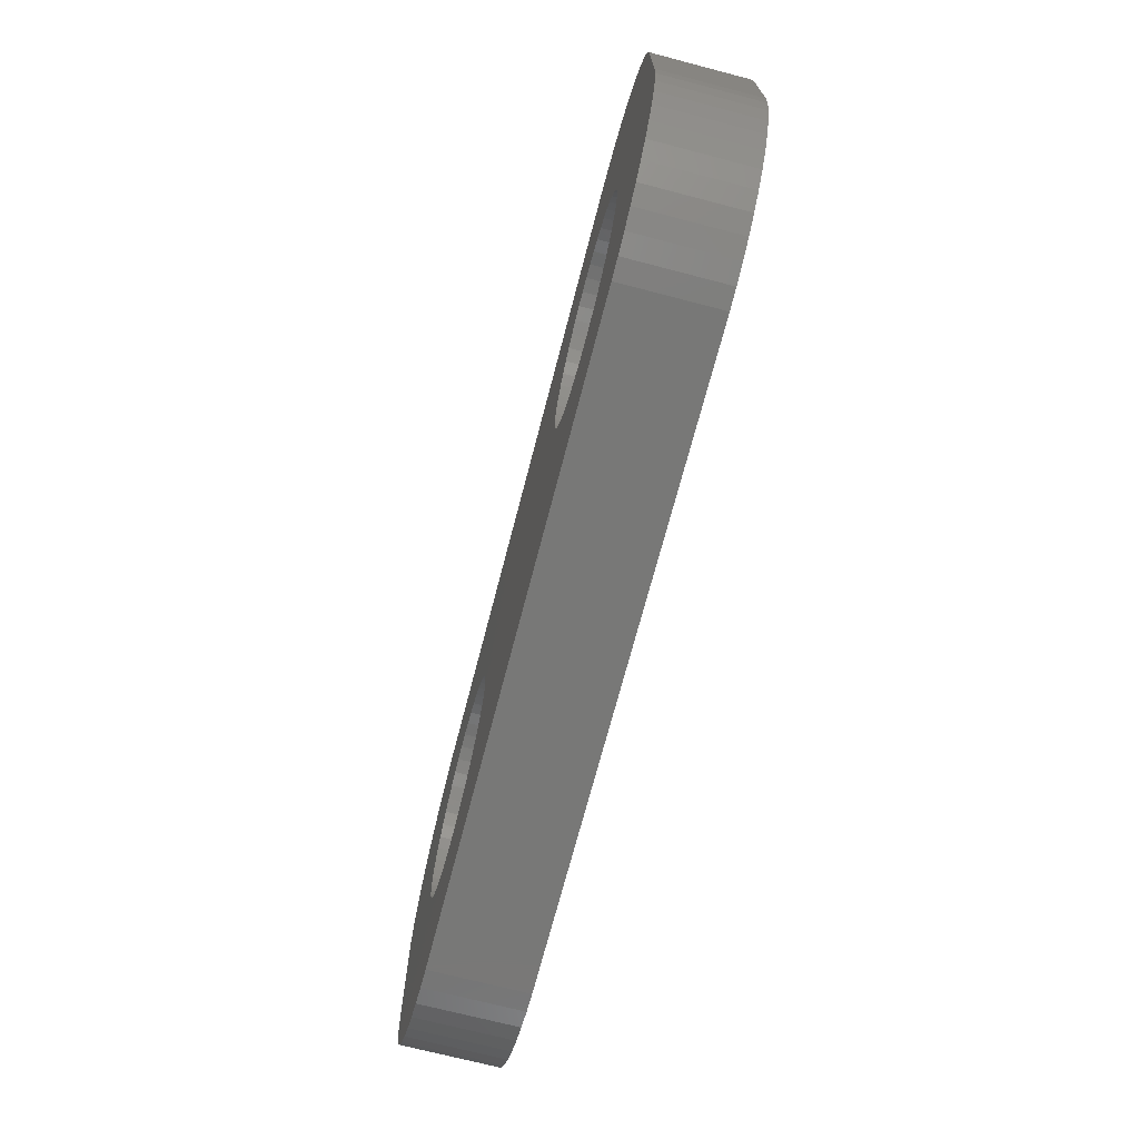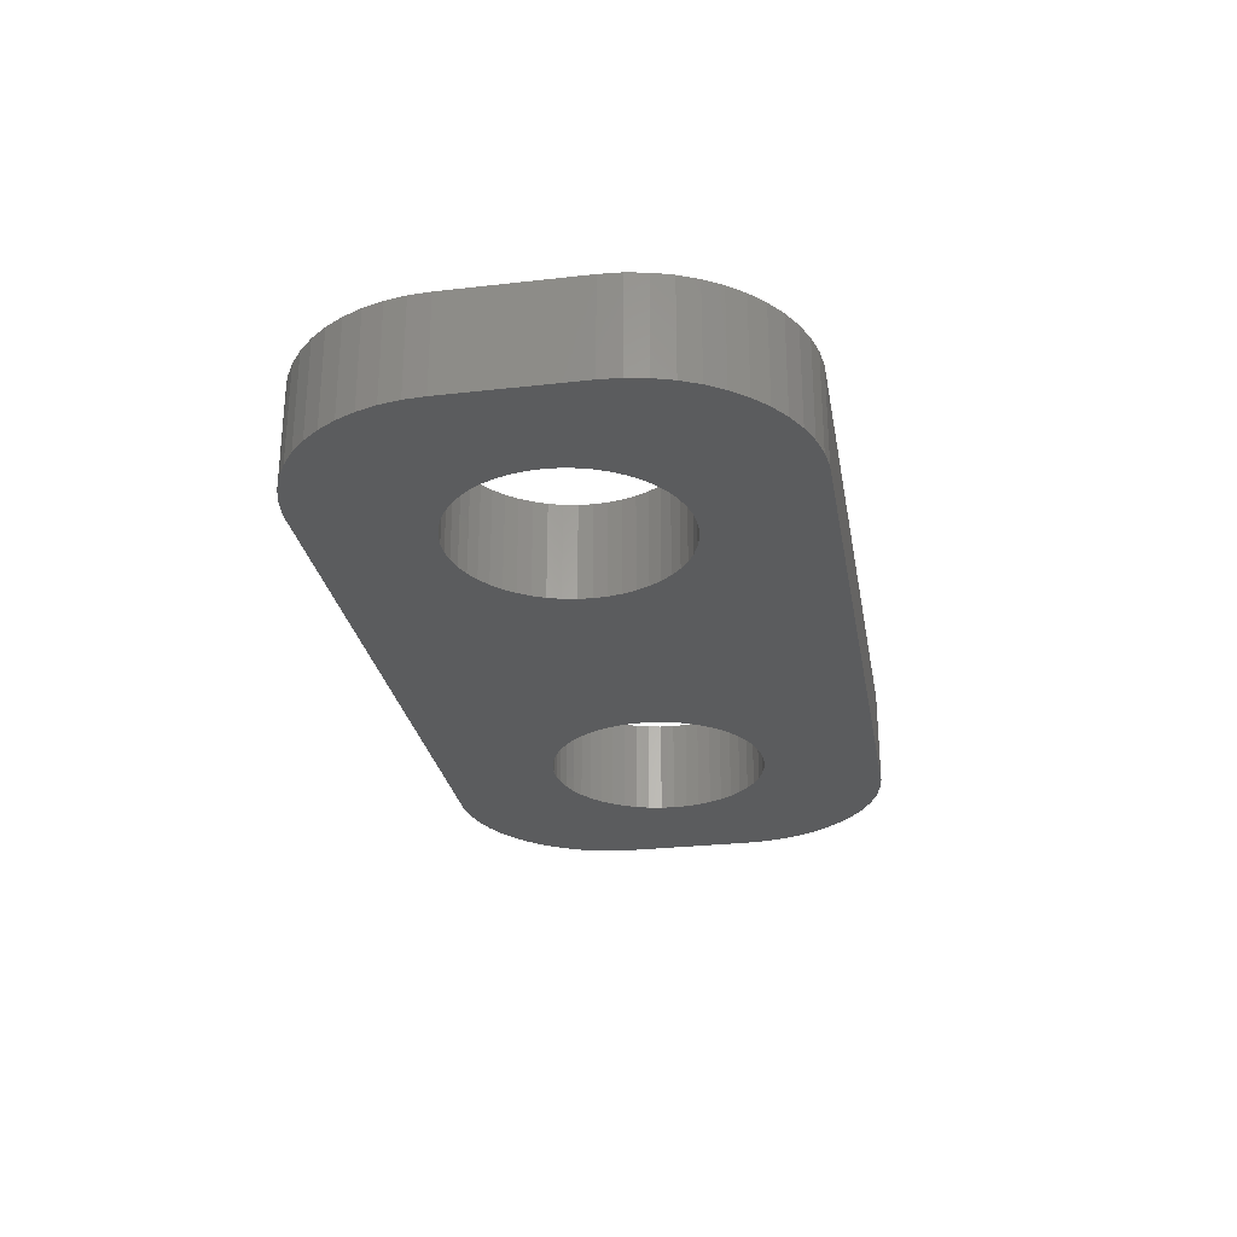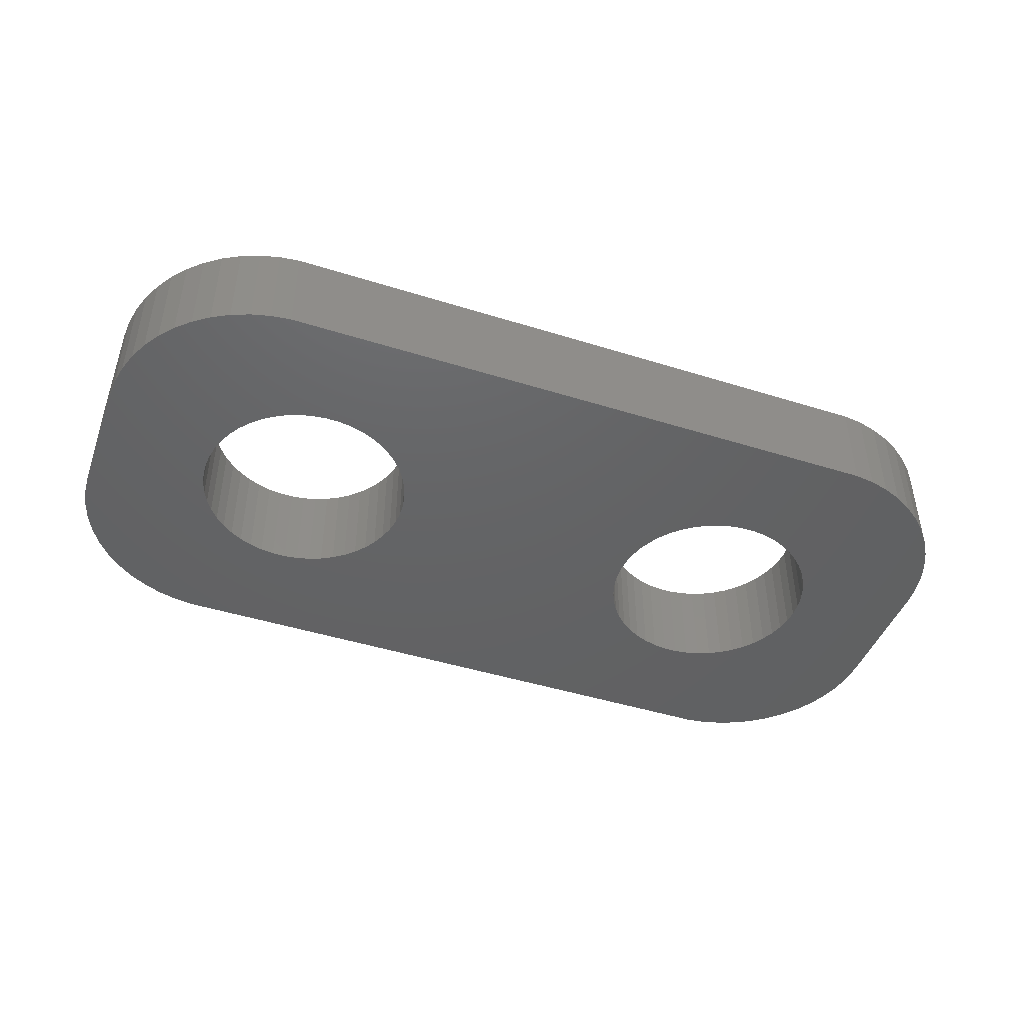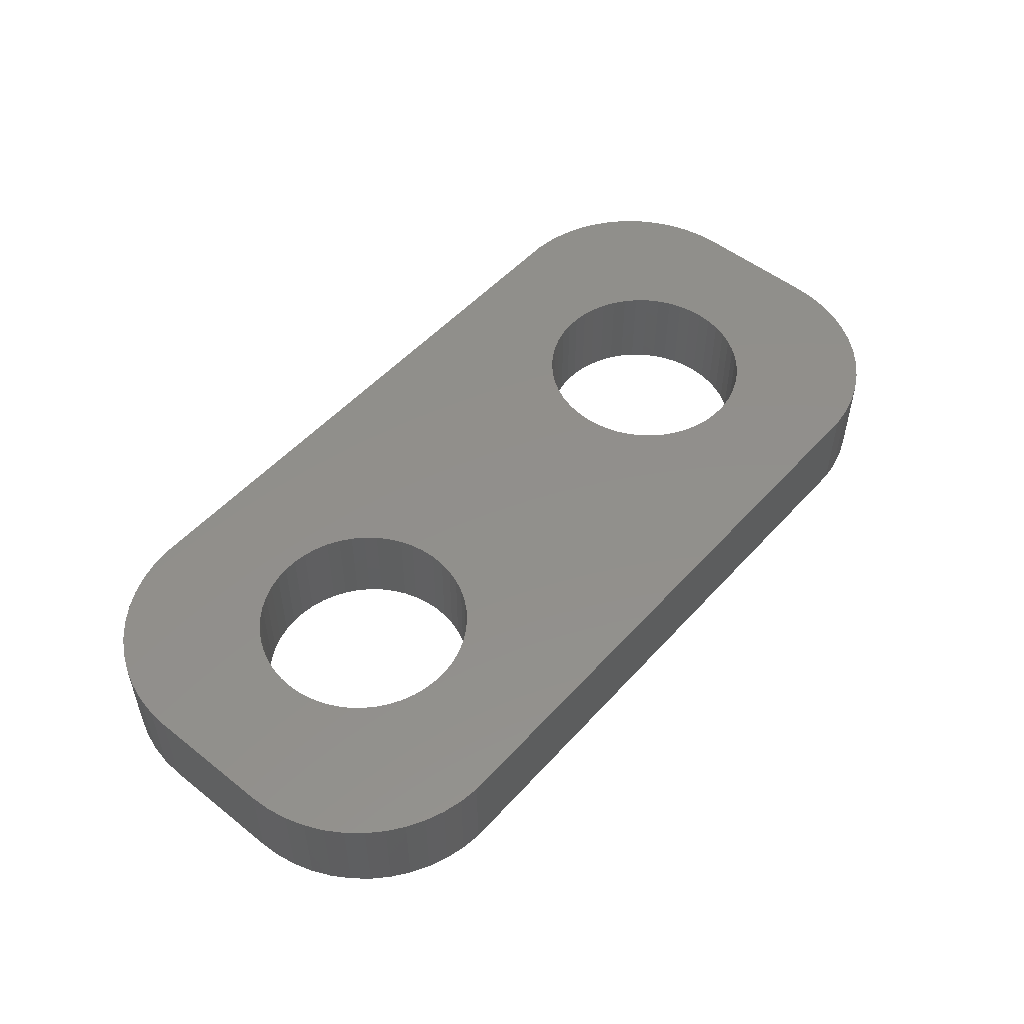
<metadata>
{"format":"stl","ext":"stl","renderer":"f3d","projection":"perspective","resolution":1024,"background":"white","views":[{"elev":-70.8,"azim":75.4,"up":"+Y"},{"elev":-27.8,"azim":99.9,"up":"+Z"},{"elev":-45.0,"azim":-20.0,"up":"+Z"},{"elev":51.7,"azim":-49.4,"up":"+Z"}]}
</metadata>
<code>
# stl→obj: 304 verts, 612 faces
v -2.05 0 0
v -2.063 0.2131 1.5
v -2.063 0.2131 0
v -2.05 0 1.5
v -5.45 0 1.5
v -5.437 0.2131 0
v -5.437 0.2131 1.5
v -5.45 0 0
v -3.857 1.697 0
v -3.643 1.697 1.5
v -3.857 1.697 1.5
v -3.643 1.697 0
v -3.643 -1.697 0
v -3.857 -1.697 1.5
v -3.643 -1.697 1.5
v -3.857 -1.697 0
v -2.666 1.31 0
v -2.511 1.164 1.5
v -2.666 1.31 1.5
v -2.511 1.164 0
v -4.989 1.164 0
v -4.834 1.31 1.5
v -4.989 1.164 1.5
v -4.834 1.31 0
v -4.474 1.538 0
v -4.275 1.617 1.5
v -4.474 1.538 1.5
v -4.275 1.617 0
v -2.169 0.6258 0
v -2.26 0.819 1.5
v -2.26 0.819 0
v -2.169 0.6258 1.5
v -3.225 1.617 0
v -3.026 1.538 1.5
v -3.225 1.617 1.5
v -3.026 1.538 0
v -2.839 1.435 0
v -2.839 1.435 1.5
v -5.331 0.6258 1.5
v -5.24 0.819 0
v -5.24 0.819 1.5
v -5.331 0.6258 0
v -5.125 0.9992 0
v -5.125 0.9992 1.5
v -4.661 1.435 0
v -4.661 1.435 1.5
v -4.069 1.67 1.5
v -4.069 1.67 0
v -3.431 -1.67 0
v -3.431 -1.67 1.5
v -2.103 0.4228 0
v -2.103 0.4228 1.5
v -2.375 0.9992 0
v -2.375 0.9992 1.5
v -3.431 1.67 0
v -3.431 1.67 1.5
v -5.397 0.4228 0
v -5.397 0.4228 1.5
v -2.063 -0.2131 0
v -2.063 -0.2131 1.5
v -4.275 -1.617 0
v -4.474 -1.538 1.5
v -4.275 -1.617 1.5
v -4.474 -1.538 0
v -5.24 -0.819 1.5
v -5.331 -0.6258 0
v -5.331 -0.6258 1.5
v -5.24 -0.819 0
v -2.839 -1.435 0
v -3.026 -1.538 1.5
v -2.839 -1.435 1.5
v -3.026 -1.538 0
v -3.225 -1.617 1.5
v -3.225 -1.617 0
v -2.511 -1.164 0
v -2.666 -1.31 1.5
v -2.511 -1.164 1.5
v -2.666 -1.31 0
v -2.26 -0.819 0
v -2.169 -0.6258 1.5
v -2.169 -0.6258 0
v -2.26 -0.819 1.5
v -5.437 -0.2131 1.5
v -5.437 -0.2131 0
v -5.397 -0.4228 1.5
v -5.397 -0.4228 0
v -2.103 -0.4228 1.5
v -2.103 -0.4228 0
v -4.069 -1.67 1.5
v -4.069 -1.67 0
v -4.661 -1.435 1.5
v -4.661 -1.435 0
v -4.989 -1.164 1.5
v -5.125 -0.9992 0
v -5.125 -0.9992 1.5
v -4.989 -1.164 0
v -2.375 -0.9992 0
v -2.375 -0.9992 1.5
v -4.834 -1.31 0
v -4.834 -1.31 1.5
v 5.45 0 0
v 5.437 0.2131 1.5
v 5.437 0.2131 0
v 5.45 0 1.5
v 2.05 0 1.5
v 2.063 0.2131 0
v 2.063 0.2131 1.5
v 2.05 0 0
v 3.643 1.697 0
v 3.857 1.697 1.5
v 3.643 1.697 1.5
v 3.857 1.697 0
v 4.989 -1.164 0
v 5.125 -0.9992 1.5
v 5.125 -0.9992 0
v 4.989 -1.164 1.5
v 4.834 1.31 0
v 4.989 1.164 1.5
v 4.834 1.31 1.5
v 4.989 1.164 0
v 2.511 1.164 0
v 2.666 1.31 1.5
v 2.511 1.164 1.5
v 2.666 1.31 0
v 3.026 1.538 0
v 3.225 1.617 1.5
v 3.026 1.538 1.5
v 3.225 1.617 0
v 5.331 0.6258 0
v 5.24 0.819 1.5
v 5.24 0.819 0
v 5.331 0.6258 1.5
v 4.275 1.617 0
v 4.474 1.538 1.5
v 4.275 1.617 1.5
v 4.474 1.538 0
v 4.661 1.435 0
v 4.661 1.435 1.5
v 2.169 0.6258 1.5
v 2.26 0.819 0
v 2.26 0.819 1.5
v 2.169 0.6258 0
v 2.375 0.9992 0
v 2.375 0.9992 1.5
v 2.103 0.4228 0
v 2.103 0.4228 1.5
v 2.839 1.435 0
v 2.839 1.435 1.5
v 3.431 1.67 0
v 3.431 1.67 1.5
v 3.431 -1.67 0
v 3.225 -1.617 1.5
v 3.431 -1.67 1.5
v 3.225 -1.617 0
v 4.069 -1.67 0
v 3.857 -1.697 1.5
v 4.069 -1.67 1.5
v 3.857 -1.697 0
v 5.397 0.4228 0
v 5.397 0.4228 1.5
v 5.125 0.9992 0
v 5.125 0.9992 1.5
v 4.069 1.67 0
v 4.069 1.67 1.5
v 2.26 -0.819 1.5
v 2.169 -0.6258 0
v 2.169 -0.6258 1.5
v 2.26 -0.819 0
v 2.063 -0.2131 1.5
v 2.063 -0.2131 0
v 2.103 -0.4228 0
v 2.103 -0.4228 1.5
v 4.661 -1.435 0
v 4.474 -1.538 1.5
v 4.661 -1.435 1.5
v 4.474 -1.538 0
v 4.275 -1.617 1.5
v 4.275 -1.617 0
v 5.24 -0.819 0
v 5.331 -0.6258 1.5
v 5.331 -0.6258 0
v 5.24 -0.819 1.5
v 3.643 -1.697 1.5
v 3.643 -1.697 0
v 3.026 -1.538 1.5
v 3.026 -1.538 0
v 4.834 -1.31 0
v 4.834 -1.31 1.5
v 5.397 -0.4228 1.5
v 5.397 -0.4228 0
v 5.437 -0.2131 1.5
v 5.437 -0.2131 0
v 2.839 -1.435 1.5
v 2.839 -1.435 0
v 2.511 -1.164 1.5
v 2.375 -0.9992 0
v 2.375 -0.9992 1.5
v 2.511 -1.164 0
v 2.666 -1.31 0
v 2.666 -1.31 1.5
v -7.25 -1 0
v -7.25 1 1.5
v -7.25 1 0
v -7.25 -1 1.5
v -7.23 -1.313 0
v -7.23 -1.313 1.5
v -6.572 -2.711 0
v -6.773 -2.469 1.5
v -6.773 -2.469 0
v -6.572 -2.711 1.5
v -7.23 1.313 1.5
v -7.23 1.313 0
v 7.25 1 1.5
v 7.23 1.313 1.5
v 7.25 -1 1.5
v 7.171 1.622 1.5
v 7.074 1.92 1.5
v 6.941 2.204 1.5
v 6.773 2.469 1.5
v 7.23 -1.313 1.5
v 6.572 2.711 1.5
v 6.344 2.926 1.5
v 7.171 -1.622 1.5
v 6.09 3.111 1.5
v 7.074 -1.92 1.5
v 5.814 3.262 1.5
v 5.523 3.378 1.5
v 6.941 -2.204 1.5
v 6.773 -2.469 1.5
v 5.218 3.456 1.5
v 4.907 3.495 1.5
v -4.907 3.495 1.5
v -5.218 3.456 1.5
v -5.523 3.378 1.5
v -5.814 3.262 1.5
v -6.09 3.111 1.5
v -6.344 2.926 1.5
v -6.572 2.711 1.5
v -6.773 2.469 1.5
v 6.572 -2.711 1.5
v 6.344 -2.926 1.5
v 6.09 -3.111 1.5
v 5.814 -3.262 1.5
v 5.523 -3.378 1.5
v 5.218 -3.456 1.5
v 4.907 -3.495 1.5
v -4.907 -3.495 1.5
v -5.218 -3.456 1.5
v -5.814 -3.262 1.5
v -6.344 -2.926 1.5
v -7.074 -1.92 1.5
v -5.523 -3.378 1.5
v -6.941 2.204 1.5
v -7.074 1.92 1.5
v -7.171 1.622 1.5
v -6.09 -3.111 1.5
v -6.941 -2.204 1.5
v -7.171 -1.622 1.5
v 6.09 -3.111 0
v 6.344 -2.926 0
v 4.907 3.495 0
v -4.907 3.495 0
v -6.941 2.204 0
v -6.773 2.469 0
v -5.218 -3.456 0
v -4.907 -3.495 0
v 7.171 -1.622 0
v 7.074 -1.92 0
v 5.218 3.456 0
v 7.23 1.313 0
v 7.25 1 0
v -5.814 3.262 0
v -6.09 3.111 0
v 7.25 -1 0
v 7.23 -1.313 0
v 6.941 -2.204 0
v 6.773 -2.469 0
v 6.572 -2.711 0
v 7.171 1.622 0
v 7.074 1.92 0
v 5.814 -3.262 0
v 5.523 -3.378 0
v 6.941 2.204 0
v 6.773 2.469 0
v 5.218 -3.456 0
v 4.907 -3.495 0
v -5.523 -3.378 0
v -5.814 -3.262 0
v -6.09 -3.111 0
v -6.344 -2.926 0
v 6.572 2.711 0
v 6.344 2.926 0
v 6.09 3.111 0
v 5.814 3.262 0
v 5.523 3.378 0
v -5.218 3.456 0
v -6.344 2.926 0
v -7.074 1.92 0
v -5.523 3.378 0
v -6.941 -2.204 0
v -7.074 -1.92 0
v -7.171 -1.622 0
v -6.572 2.711 0
v -7.171 1.622 0
f 1 2 3
f 2 1 4
f 5 6 7
f 6 5 8
f 9 10 11
f 10 9 12
f 13 14 15
f 14 13 16
f 17 18 19
f 18 17 20
f 21 22 23
f 22 21 24
f 25 26 27
f 26 25 28
f 29 30 31
f 30 29 32
f 33 34 35
f 34 33 36
f 37 19 38
f 19 37 17
f 39 40 41
f 40 39 42
f 41 43 44
f 43 41 40
f 45 27 46
f 27 45 25
f 28 47 26
f 47 28 48
f 49 15 50
f 15 49 13
f 51 32 29
f 32 51 52
f 3 52 51
f 52 3 2
f 53 18 20
f 18 53 54
f 31 54 53
f 54 31 30
f 55 35 56
f 35 55 33
f 12 56 10
f 56 12 55
f 7 57 58
f 57 7 6
f 48 11 47
f 11 48 9
f 59 4 1
f 4 59 60
f 61 62 63
f 62 61 64
f 65 66 67
f 66 65 68
f 69 70 71
f 70 69 72
f 72 73 70
f 73 72 74
f 75 76 77
f 76 75 78
f 79 80 81
f 80 79 82
f 36 38 34
f 38 36 37
f 44 21 23
f 21 44 43
f 58 42 39
f 42 58 57
f 24 46 22
f 46 24 45
f 83 8 5
f 8 83 84
f 85 84 83
f 84 85 86
f 67 86 85
f 86 67 66
f 74 50 73
f 50 74 49
f 78 71 76
f 71 78 69
f 81 87 88
f 87 81 80
f 88 60 59
f 60 88 87
f 16 89 14
f 89 16 90
f 64 91 62
f 91 64 92
f 90 63 89
f 63 90 61
f 93 94 95
f 94 93 96
f 95 68 65
f 68 95 94
f 97 82 79
f 82 97 98
f 75 98 97
f 98 75 77
f 99 93 100
f 93 99 96
f 92 100 91
f 100 92 99
f 101 102 103
f 102 101 104
f 105 106 107
f 106 105 108
f 109 110 111
f 110 109 112
f 113 114 115
f 114 113 116
f 117 118 119
f 118 117 120
f 121 122 123
f 122 121 124
f 125 126 127
f 126 125 128
f 129 130 131
f 130 129 132
f 133 134 135
f 134 133 136
f 137 119 138
f 119 137 117
f 139 140 141
f 140 139 142
f 141 143 144
f 143 141 140
f 107 145 146
f 145 107 106
f 147 127 148
f 127 147 125
f 149 111 150
f 111 149 109
f 151 152 153
f 152 151 154
f 155 156 157
f 156 155 158
f 159 132 129
f 132 159 160
f 103 160 159
f 160 103 102
f 161 118 120
f 118 161 162
f 131 162 161
f 162 131 130
f 163 135 164
f 135 163 133
f 112 164 110
f 164 112 163
f 136 138 134
f 138 136 137
f 144 121 123
f 121 144 143
f 146 142 139
f 142 146 145
f 124 148 122
f 148 124 147
f 128 150 126
f 150 128 149
f 165 166 167
f 166 165 168
f 169 108 105
f 108 169 170
f 167 171 172
f 171 167 166
f 173 174 175
f 174 173 176
f 176 177 174
f 177 176 178
f 178 157 177
f 157 178 155
f 179 180 181
f 180 179 182
f 115 182 179
f 182 115 114
f 158 183 156
f 183 158 184
f 154 185 152
f 185 154 186
f 172 170 169
f 170 172 171
f 187 175 188
f 175 187 173
f 181 189 190
f 189 181 180
f 190 191 192
f 191 190 189
f 192 104 101
f 104 192 191
f 184 153 183
f 153 184 151
f 186 193 185
f 193 186 194
f 195 196 197
f 196 195 198
f 197 168 165
f 168 197 196
f 113 188 116
f 188 113 187
f 199 195 200
f 195 199 198
f 194 200 193
f 200 194 199
f 201 202 203
f 202 201 204
f 205 204 201
f 204 205 206
f 207 208 209
f 208 207 210
f 203 211 212
f 211 203 202
f 132 213 214
f 213 104 215
f 130 214 216
f 191 215 104
f 130 216 217
f 189 215 191
f 162 217 218
f 180 215 189
f 162 218 219
f 215 180 220
f 118 219 221
f 182 220 180
f 118 221 222
f 220 182 223
f 119 222 224
f 223 182 225
f 119 224 226
f 114 225 182
f 138 226 227
f 225 114 228
f 228 114 229
f 213 102 104
f 213 160 102
f 213 132 160
f 214 130 132
f 138 227 230
f 217 162 130
f 219 118 162
f 134 230 231
f 222 119 118
f 226 138 119
f 230 134 138
f 231 135 134
f 231 164 135
f 231 110 164
f 231 111 110
f 231 150 111
f 231 126 150
f 231 127 126
f 231 148 127
f 38 148 231
f 148 38 122
f 107 4 105
f 2 107 146
f 52 146 139
f 32 139 141
f 30 141 144
f 54 144 123
f 19 122 38
f 107 2 4
f 146 52 2
f 139 32 52
f 141 30 32
f 144 54 30
f 123 18 54
f 123 19 18
f 122 19 123
f 232 38 231
f 38 232 34
f 34 232 35
f 35 232 56
f 56 232 10
f 10 232 11
f 11 232 47
f 232 26 47
f 232 27 26
f 233 27 232
f 27 233 46
f 234 46 233
f 235 46 234
f 46 235 22
f 236 22 235
f 237 22 236
f 22 237 23
f 238 23 237
f 23 239 44
f 239 23 238
f 116 229 114
f 229 116 240
f 240 116 241
f 188 241 116
f 241 188 242
f 242 188 243
f 175 243 188
f 243 175 244
f 244 175 245
f 174 245 175
f 245 174 246
f 177 246 174
f 157 246 177
f 156 246 157
f 183 246 156
f 153 246 183
f 152 246 153
f 185 246 152
f 193 246 185
f 71 193 200
f 76 200 195
f 4 169 105
f 60 169 4
f 169 60 172
f 87 172 60
f 172 87 167
f 80 167 87
f 167 80 165
f 82 165 80
f 165 82 197
f 98 197 82
f 197 98 195
f 77 195 98
f 76 195 77
f 200 76 71
f 193 71 246
f 247 71 70
f 247 70 73
f 247 73 50
f 247 50 15
f 247 15 14
f 247 14 89
f 71 247 246
f 63 247 89
f 62 247 63
f 248 62 91
f 249 91 100
f 250 100 93
f 208 93 95
f 62 248 247
f 251 95 65
f 206 65 67
f 204 67 85
f 204 85 83
f 91 252 248
f 204 83 5
f 253 44 239
f 254 44 253
f 204 5 202
f 44 254 41
f 67 204 206
f 255 41 254
f 91 249 252
f 211 41 255
f 100 256 249
f 41 211 39
f 100 250 256
f 202 39 211
f 93 210 250
f 39 202 58
f 93 208 210
f 58 202 7
f 95 257 208
f 7 202 5
f 95 251 257
f 65 258 251
f 65 206 258
f 259 241 242
f 241 259 260
f 261 232 231
f 232 261 262
f 263 239 264
f 239 263 253
f 265 247 248
f 247 265 266
f 225 267 223
f 267 225 268
f 269 231 230
f 231 269 261
f 213 270 214
f 270 213 271
f 272 236 235
f 236 272 273
f 181 274 275
f 274 101 271
f 179 275 267
f 103 271 101
f 179 267 268
f 159 271 103
f 115 268 276
f 129 271 159
f 115 276 277
f 271 129 270
f 113 277 278
f 131 270 129
f 113 278 260
f 270 131 279
f 187 260 259
f 279 131 280
f 187 259 281
f 161 280 131
f 173 281 282
f 280 161 283
f 283 161 284
f 274 192 101
f 274 190 192
f 274 181 190
f 275 179 181
f 173 282 285
f 268 115 179
f 277 113 115
f 176 285 286
f 260 187 113
f 281 173 187
f 285 176 173
f 286 178 176
f 286 155 178
f 286 158 155
f 286 184 158
f 286 151 184
f 286 154 151
f 286 186 154
f 286 194 186
f 69 194 286
f 194 69 199
f 170 1 108
f 59 170 171
f 88 171 166
f 81 166 168
f 79 168 196
f 97 196 198
f 78 199 69
f 170 59 1
f 171 88 59
f 166 81 88
f 168 79 81
f 196 97 79
f 198 75 97
f 198 78 75
f 199 78 198
f 266 69 286
f 69 266 72
f 72 266 74
f 74 266 49
f 49 266 13
f 13 266 16
f 16 266 90
f 266 61 90
f 266 64 61
f 265 64 266
f 64 265 92
f 287 92 265
f 288 92 287
f 92 288 99
f 289 99 288
f 290 99 289
f 99 290 96
f 207 96 290
f 96 209 94
f 209 96 207
f 120 284 161
f 284 120 291
f 291 120 292
f 117 292 120
f 292 117 293
f 293 117 294
f 137 294 117
f 294 137 295
f 295 137 269
f 136 269 137
f 269 136 261
f 133 261 136
f 163 261 133
f 112 261 163
f 109 261 112
f 149 261 109
f 128 261 149
f 125 261 128
f 147 261 125
f 37 147 124
f 17 124 121
f 1 106 108
f 3 106 1
f 106 3 145
f 51 145 3
f 145 51 142
f 29 142 51
f 142 29 140
f 31 140 29
f 140 31 143
f 53 143 31
f 143 53 121
f 20 121 53
f 17 121 20
f 124 17 37
f 147 37 261
f 262 37 36
f 262 36 33
f 262 33 55
f 262 55 12
f 262 12 9
f 262 9 48
f 37 262 261
f 28 262 48
f 25 262 28
f 296 25 45
f 272 45 24
f 297 24 21
f 264 21 43
f 25 296 262
f 298 43 40
f 212 40 42
f 203 42 57
f 203 57 6
f 45 299 296
f 203 6 8
f 300 94 209
f 301 94 300
f 203 8 201
f 94 301 68
f 42 203 212
f 302 68 301
f 45 272 299
f 205 68 302
f 24 273 272
f 68 205 66
f 24 297 273
f 201 66 205
f 21 303 297
f 66 201 86
f 21 264 303
f 86 201 84
f 43 263 264
f 84 201 8
f 43 298 263
f 40 304 298
f 40 212 304
f 300 251 301
f 251 300 257
f 266 246 247
f 246 266 286
f 295 230 227
f 230 295 269
f 291 222 221
f 222 291 292
f 215 271 213
f 271 215 274
f 264 238 303
f 238 264 239
f 297 238 237
f 238 297 303
f 273 237 236
f 237 273 297
f 299 235 234
f 235 299 272
f 296 234 233
f 234 296 299
f 262 233 232
f 233 262 296
f 212 255 304
f 255 212 211
f 304 254 298
f 254 304 255
f 298 253 263
f 253 298 254
f 302 206 205
f 206 302 258
f 209 257 300
f 257 209 208
f 207 250 210
f 250 207 290
f 286 245 246
f 245 286 285
f 260 240 241
f 240 260 278
f 229 276 228
f 276 229 277
f 281 242 243
f 242 281 259
f 285 244 245
f 244 285 282
f 294 227 226
f 227 294 295
f 214 279 216
f 279 214 270
f 219 291 221
f 291 219 284
f 220 274 215
f 274 220 275
f 301 258 302
f 258 301 251
f 288 252 249
f 252 288 287
f 287 248 252
f 248 287 265
f 289 249 256
f 249 289 288
f 290 256 250
f 256 290 289
f 240 277 229
f 277 240 278
f 228 268 225
f 268 228 276
f 282 243 244
f 243 282 281
f 292 224 222
f 224 292 293
f 293 226 224
f 226 293 294
f 216 280 217
f 280 216 279
f 217 283 218
f 283 217 280
f 223 275 220
f 275 223 267
f 218 284 219
f 284 218 283

</code>
